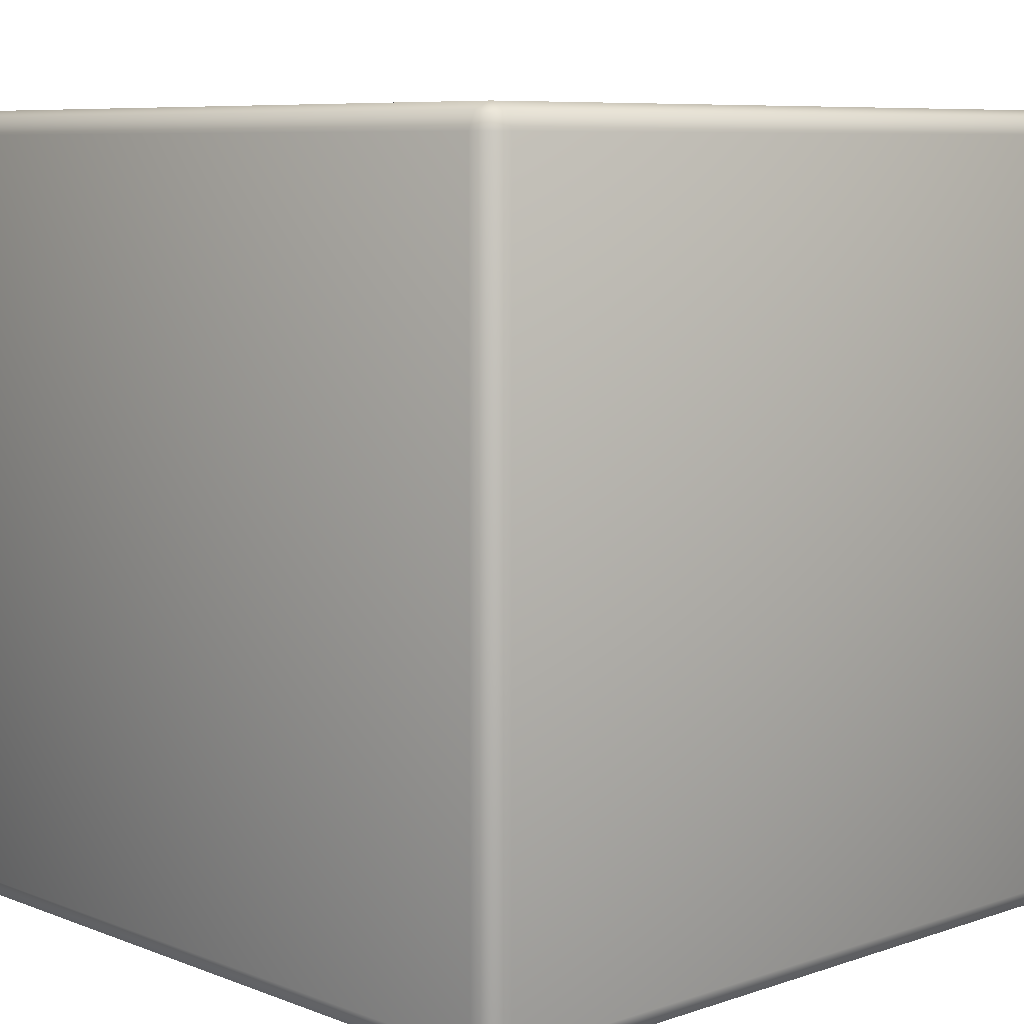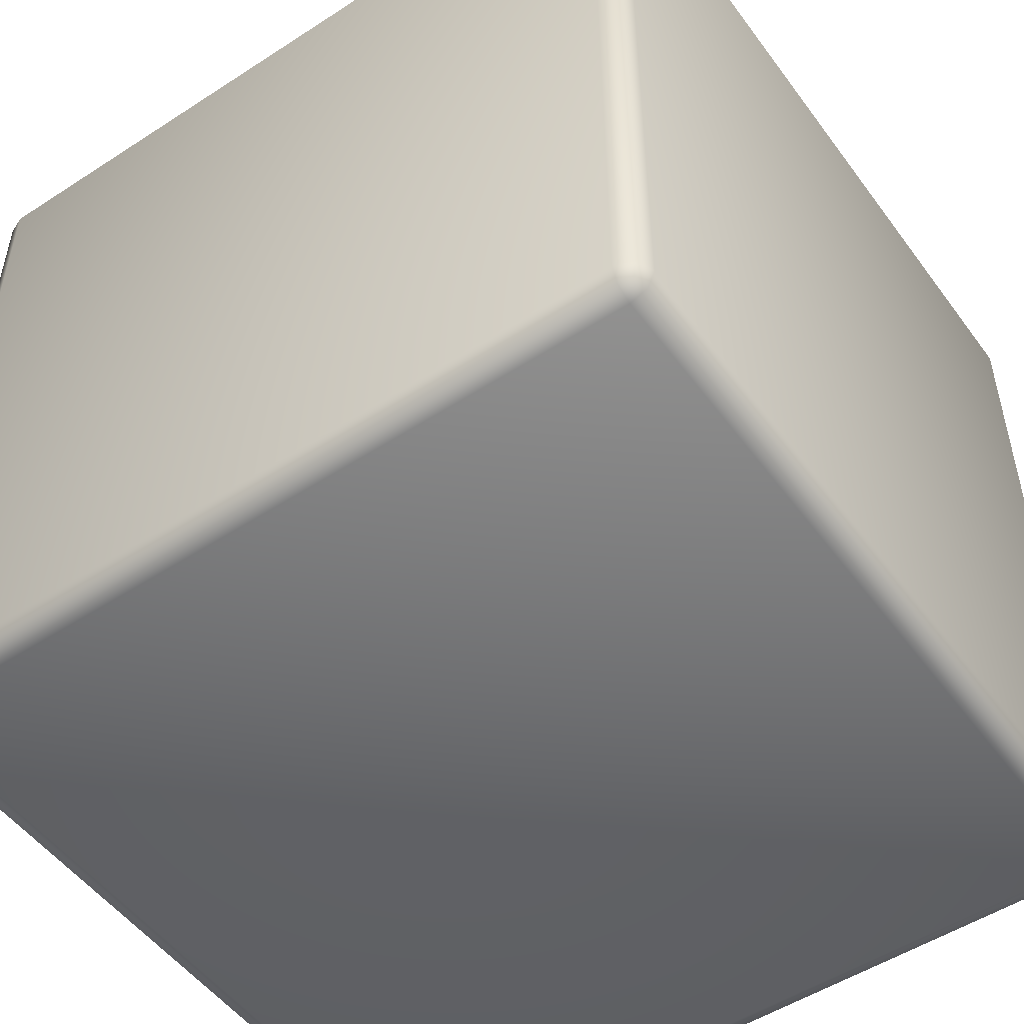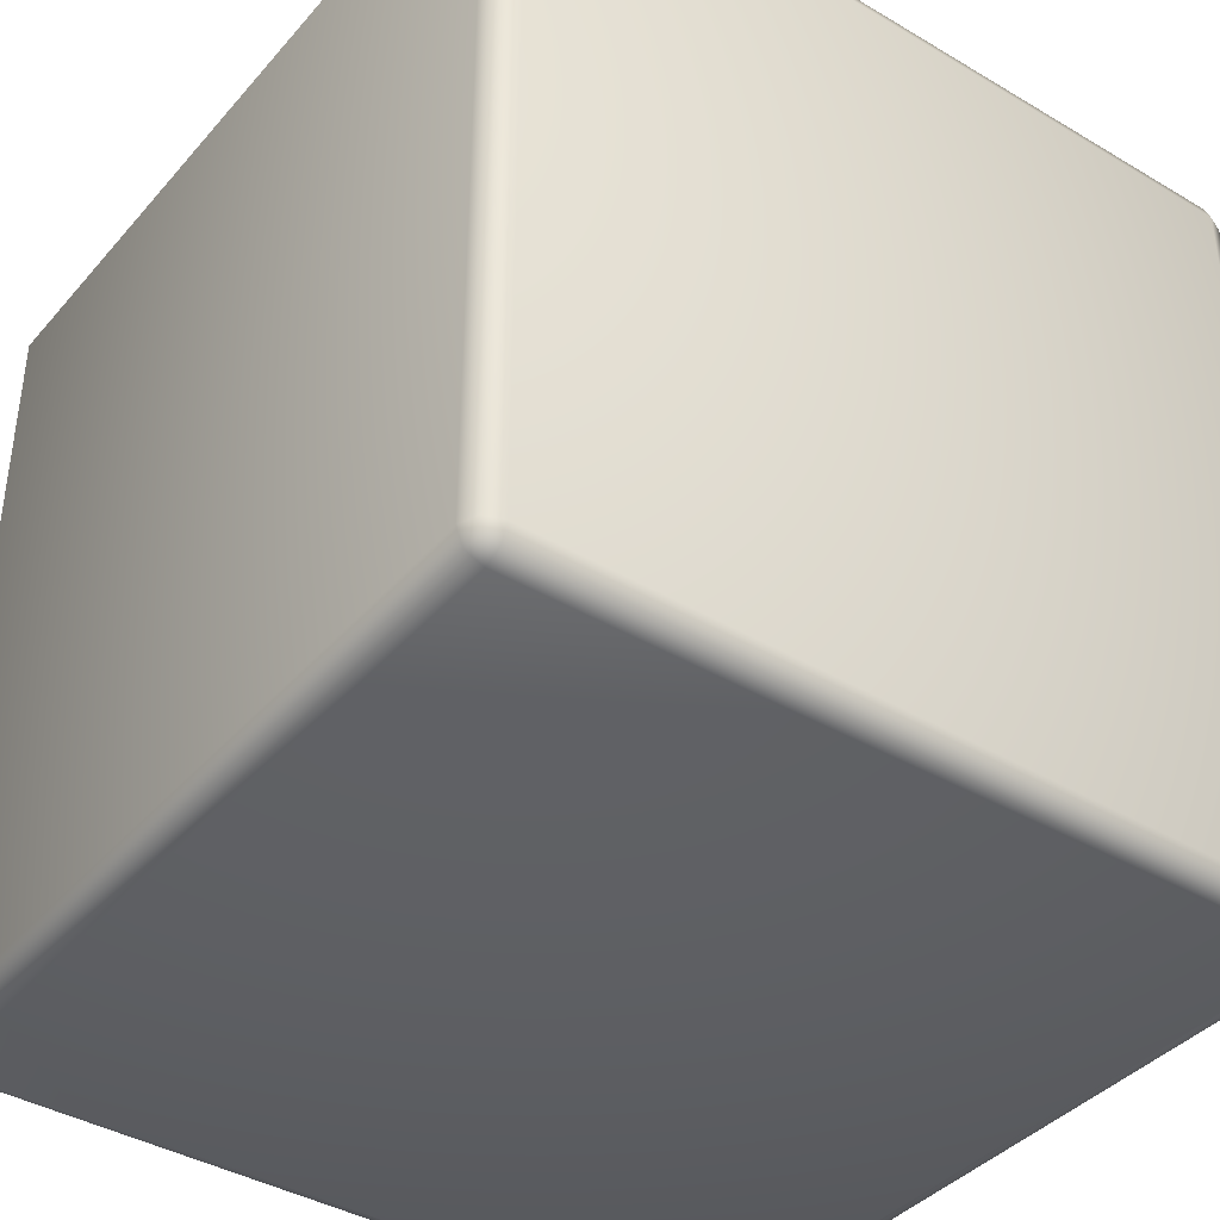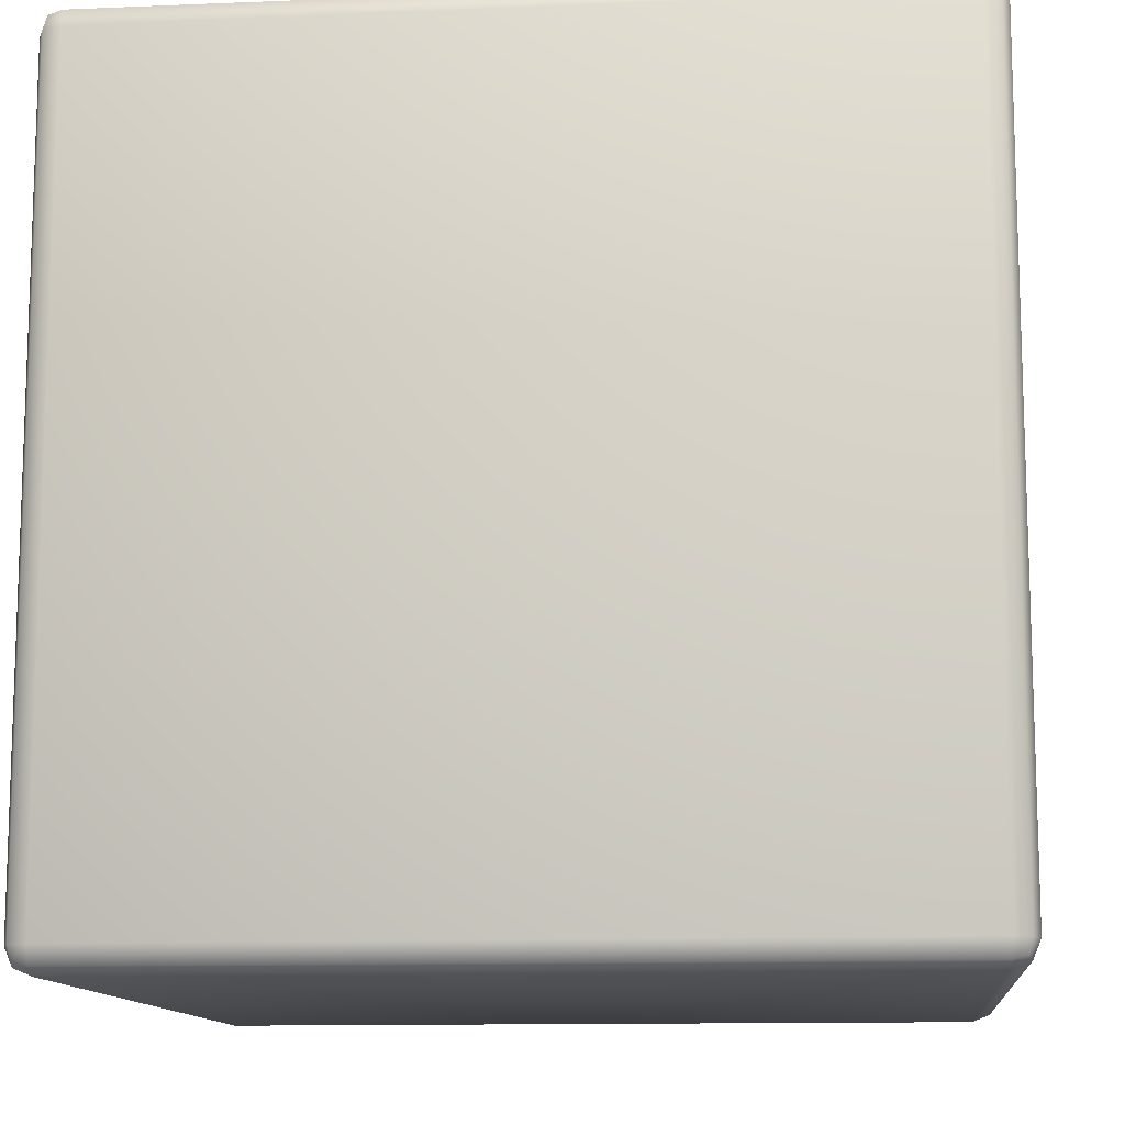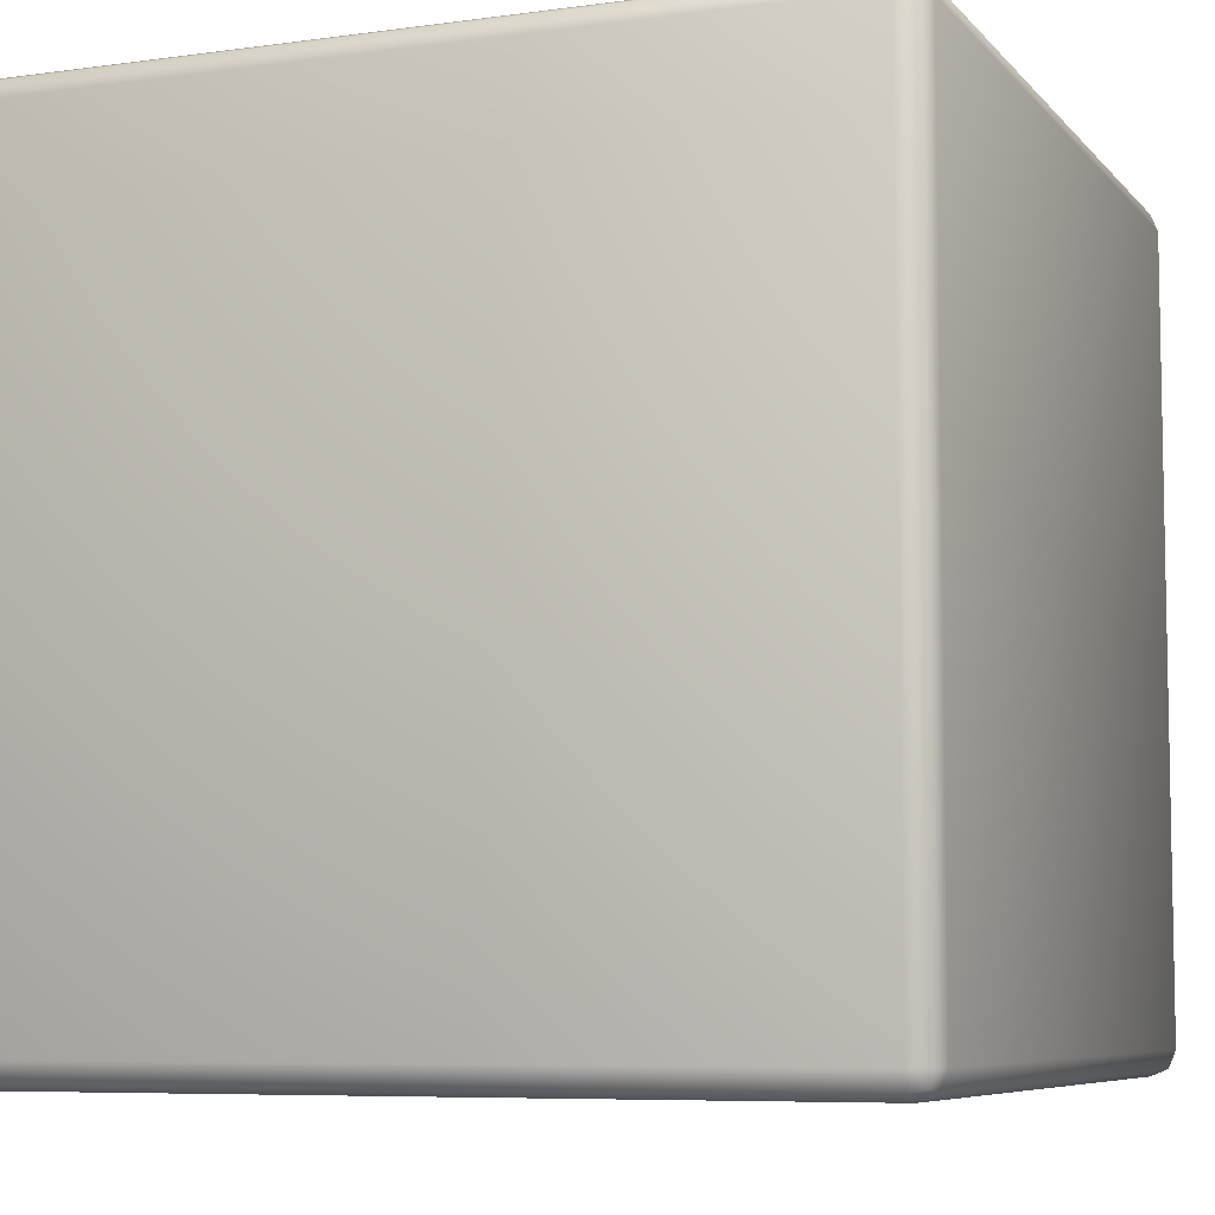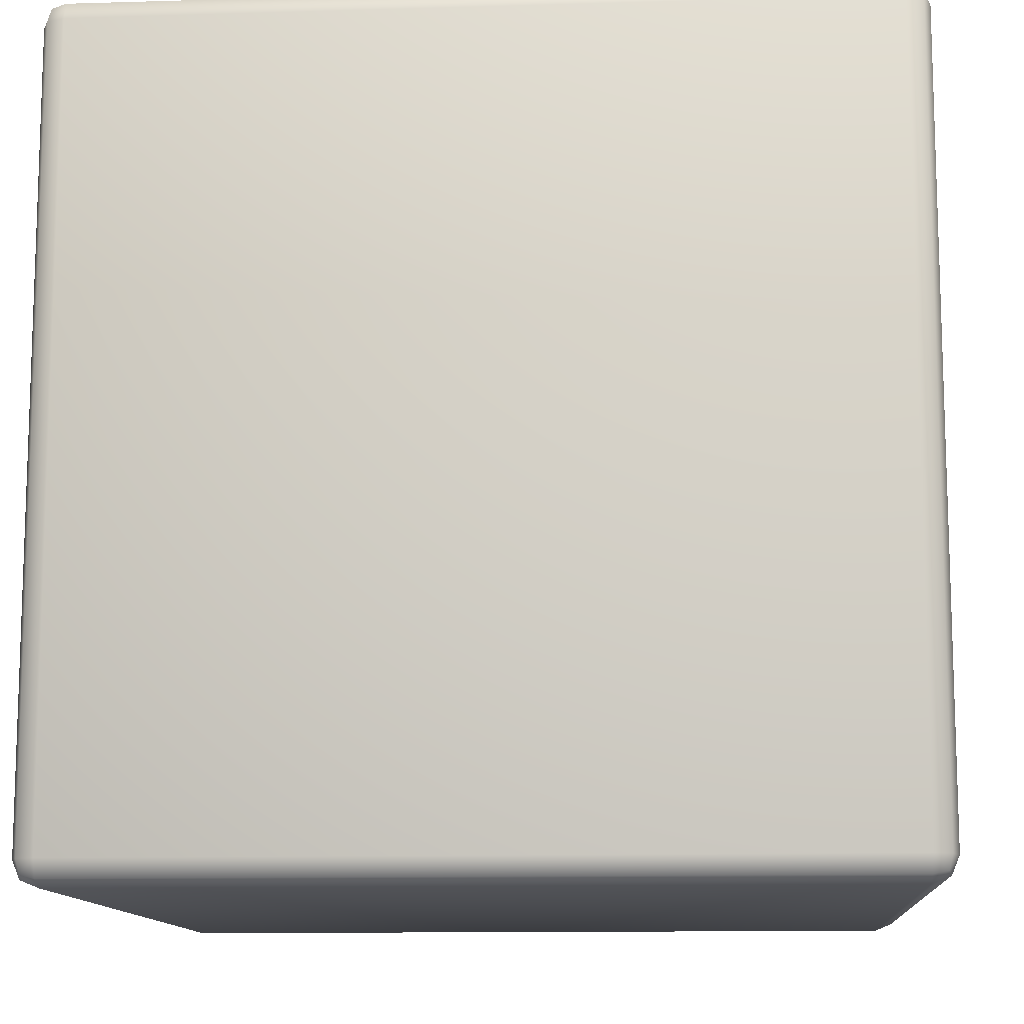
<metadata>
{"format":"obj","ext":"obj","renderer":"f3d","projection":"perspective","resolution":1024,"background":"white","views":[{"elev":7.7,"azim":-133.2,"up":"+Z"},{"elev":-51.4,"azim":35.2,"up":"+Z"},{"elev":-39.6,"azim":143.6,"up":"+Z"},{"elev":-11.9,"azim":-84.3,"up":"+Z"},{"elev":-7.0,"azim":-158.2,"up":"+Y"},{"elev":-11.9,"azim":94.1,"up":"+Y"}]}
</metadata>
<code>
o Cube
v 0.94 0.94 -1
v 0.94 1 -0.94
v 1 0.94 -0.94
v 0.94 0.9824 -0.9824
v 0.9746 0.9746 -0.9746
v 0.9824 0.9824 -0.94
v 0.9824 0.94 -0.9824
v 0.94 -1 -0.94
v 0.94 -0.94 -1
v 1 -0.94 -0.94
v 0.94 -0.9824 -0.9824
v 0.9746 -0.9746 -0.9746
v 0.9824 -0.94 -0.9824
v 0.9824 -0.9824 -0.94
v 1 0.94 0.94
v 0.94 1 0.94
v 0.94 0.94 1
v 0.9824 0.9824 0.94
v 0.9746 0.9746 0.9746
v 0.94 0.9824 0.9824
v 0.9824 0.94 0.9824
v 1 -0.94 0.94
v 0.94 -0.94 1
v 0.94 -1 0.94
v 0.9824 -0.94 0.9824
v 0.9746 -0.9746 0.9746
v 0.94 -0.9824 0.9824
v 0.9824 -0.9824 0.94
v -0.94 0.94 -1
v -1 0.94 -0.94
v -0.94 1 -0.94
v -0.9824 0.94 -0.9824
v -0.9746 0.9746 -0.9746
v -0.9824 0.9824 -0.94
v -0.94 0.9824 -0.9824
v -1 -0.94 -0.94
v -0.94 -0.94 -1
v -0.94 -1 -0.94
v -0.9824 -0.94 -0.9824
v -0.9746 -0.9746 -0.9746
v -0.94 -0.9824 -0.9824
v -0.9824 -0.9824 -0.94
v -1 0.94 0.94
v -0.94 0.94 1
v -0.94 1 0.94
v -0.9824 0.94 0.9824
v -0.9746 0.9746 0.9746
v -0.94 0.9824 0.9824
v -0.9824 0.9824 0.94
v -0.94 -1 0.94
v -0.94 -0.94 1
v -1 -0.94 0.94
v -0.94 -0.9824 0.9824
v -0.9746 -0.9746 0.9746
v -0.9824 -0.94 0.9824
v -0.9824 -0.9824 0.94
f 38 8 24 50
f 52 43 30 36
f 23 17 44 51
f 2 31 45 16
f 10 3 15 22
f 1 4 5 7
f 2 6 5 4
f 3 7 5 6
f 8 11 12 14
f 9 13 12 11
f 10 14 12 13
f 15 18 19 21
f 16 20 19 18
f 17 21 19 20
f 22 25 26 28
f 23 27 26 25
f 24 28 26 27
f 29 32 33 35
f 30 34 33 32
f 31 35 33 34
f 36 39 40 42
f 37 41 40 39
f 38 42 40 41
f 43 46 47 49
f 44 48 47 46
f 45 49 47 48
f 50 53 54 56
f 51 55 54 53
f 52 56 54 55
f 38 50 56 42
f 42 56 52 36
f 8 38 41 11
f 11 41 37 9
f 3 10 13 7
f 7 13 9 1
f 51 44 46 55
f 55 46 43 52
f 17 23 25 21
f 21 25 22 15
f 29 37 39 32
f 32 39 36 30
f 16 45 48 20
f 20 48 44 17
f 2 16 18 6
f 6 18 15 3
f 50 24 27 53
f 53 27 23 51
f 45 31 34 49
f 49 34 30 43
f 31 2 4 35
f 35 4 1 29
f 24 8 14 28
f 28 14 10 22
f 37 29 1 9

</code>
